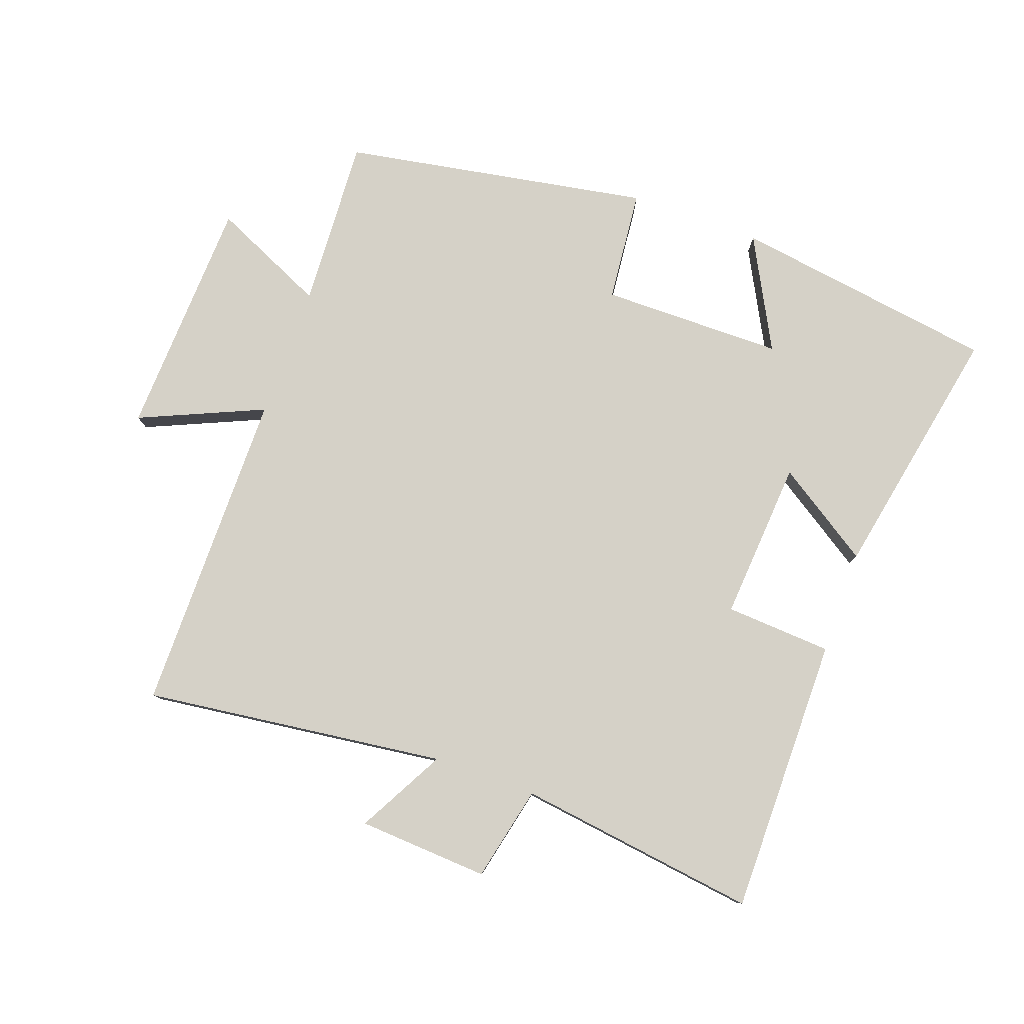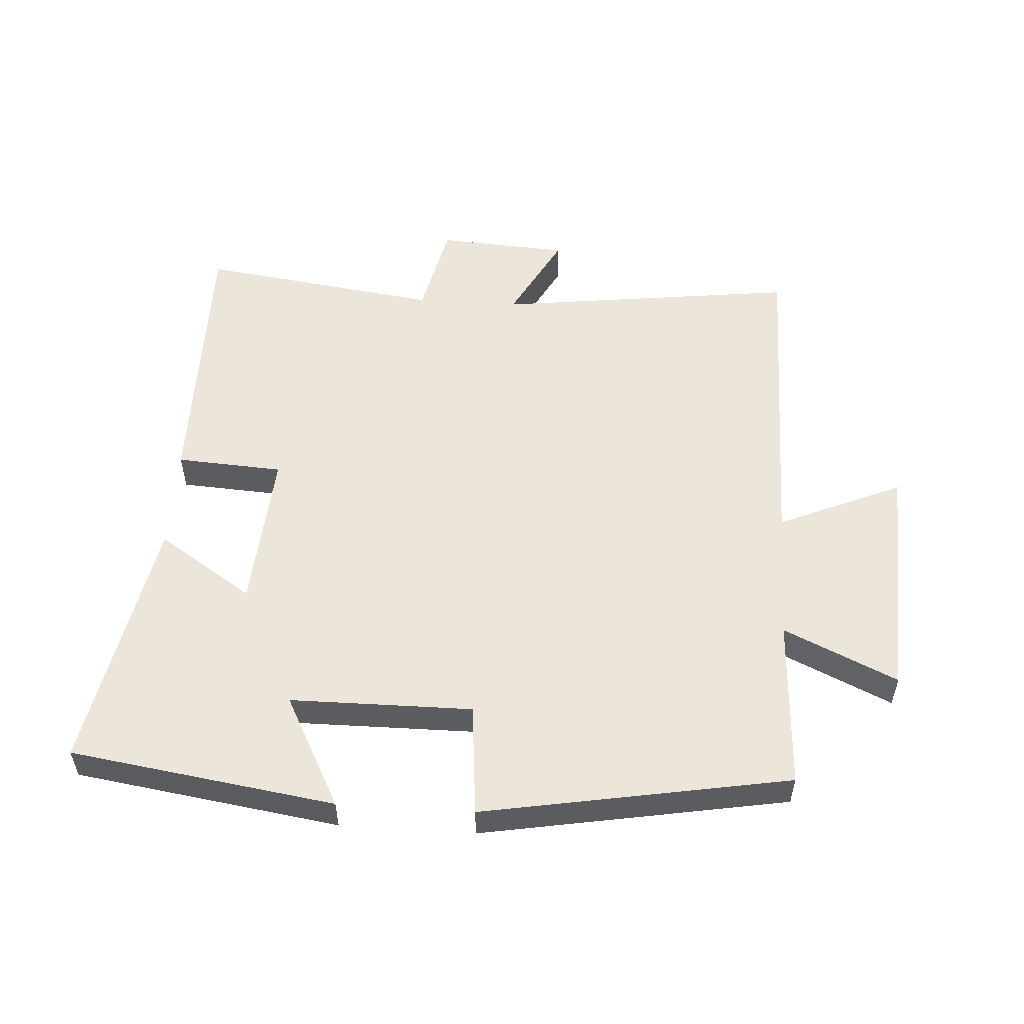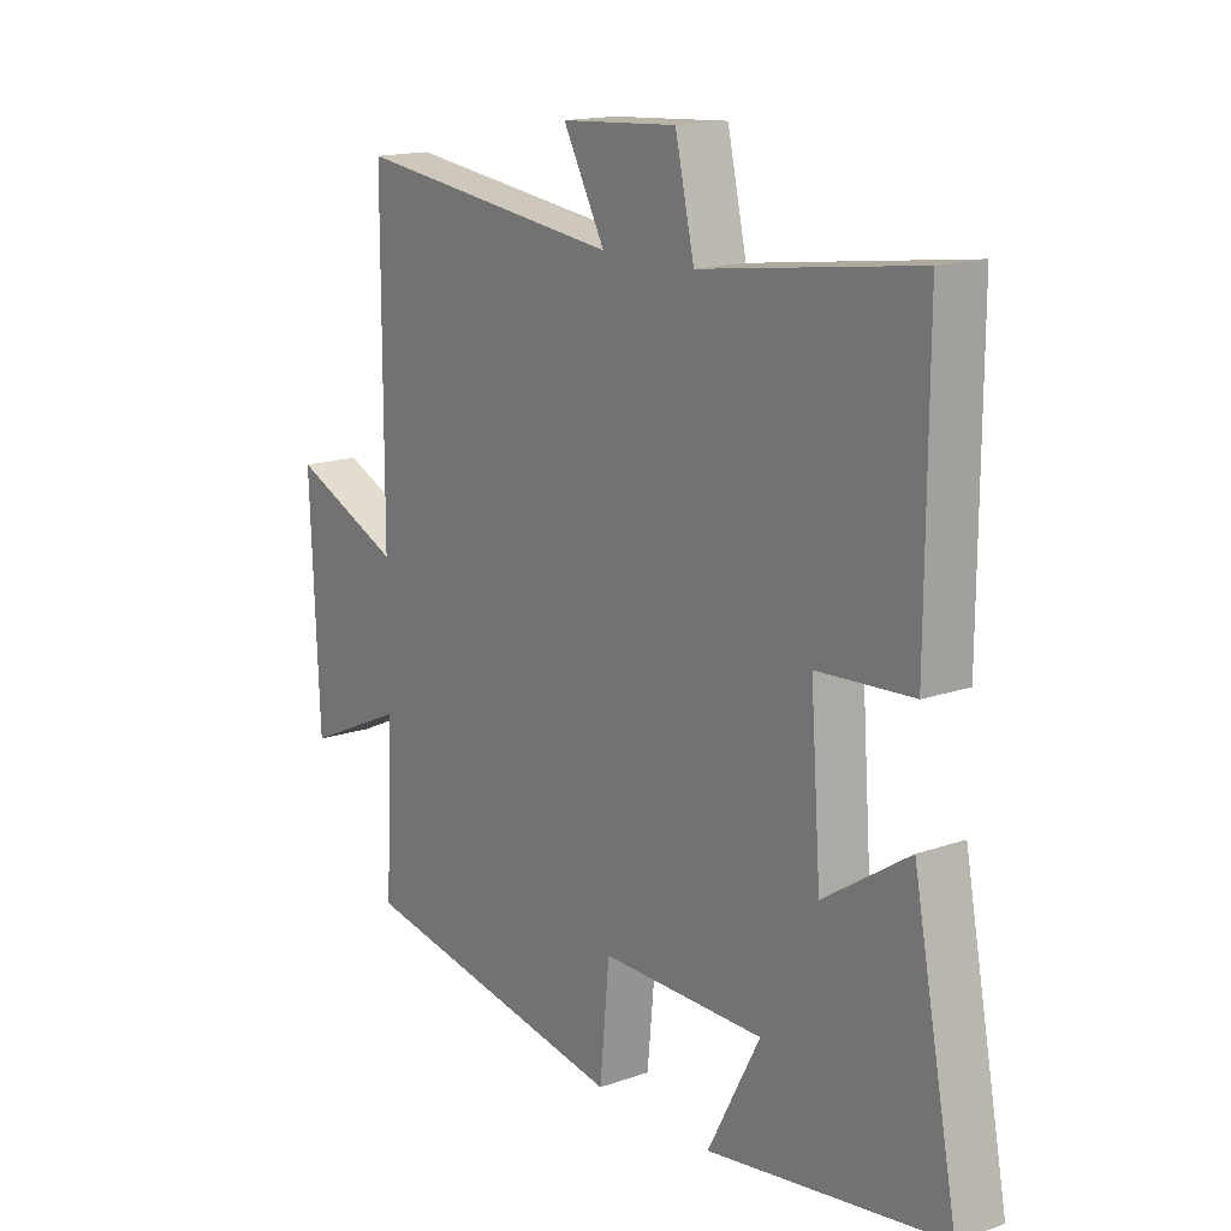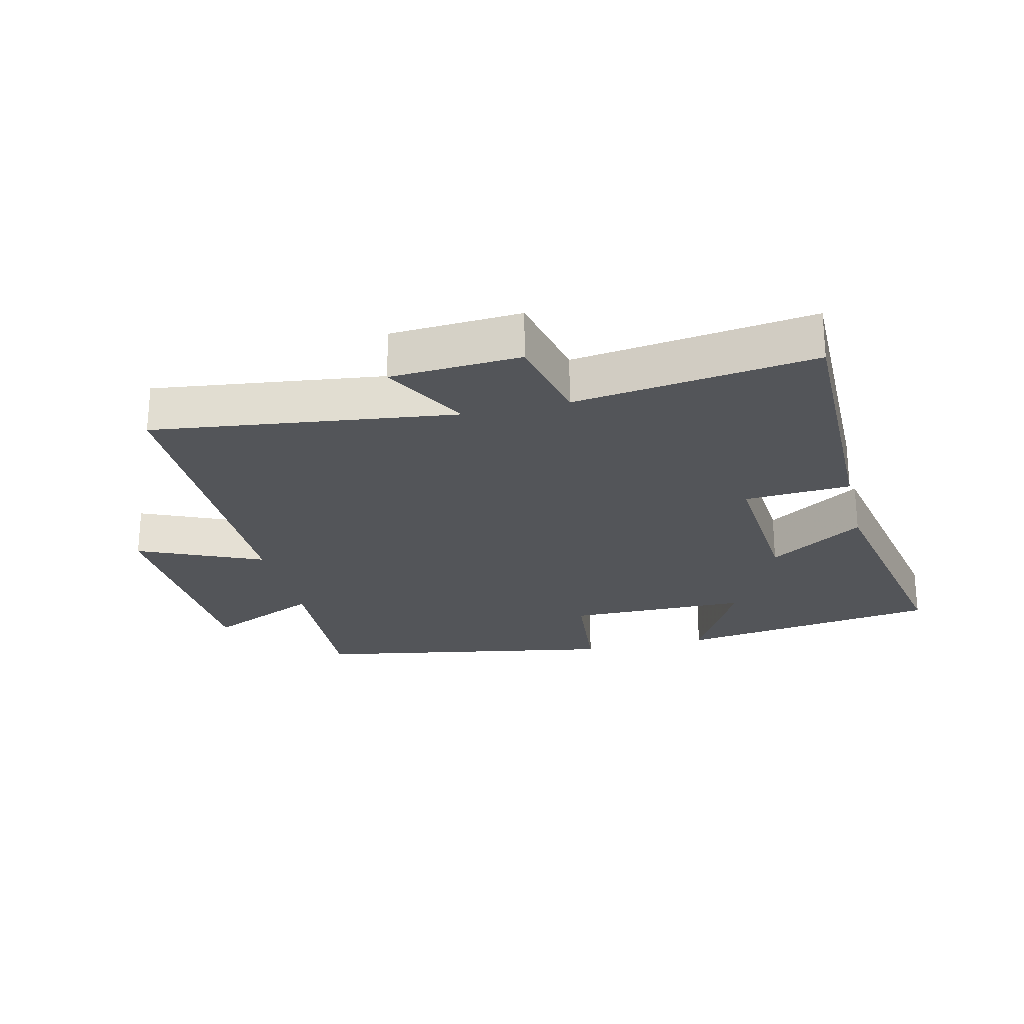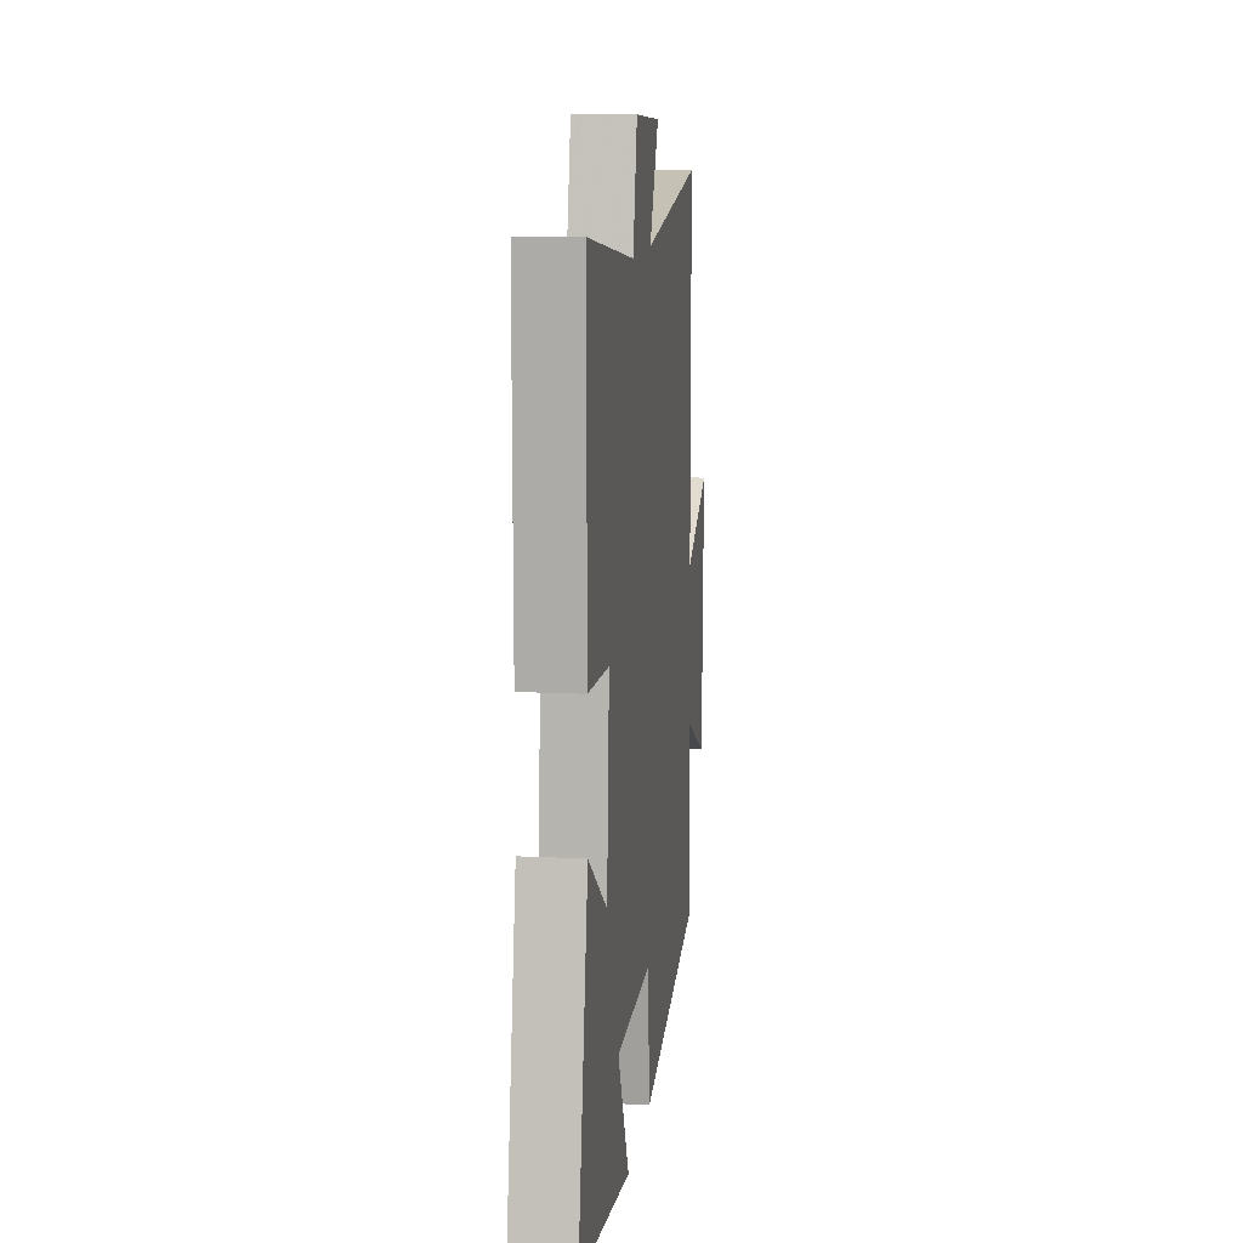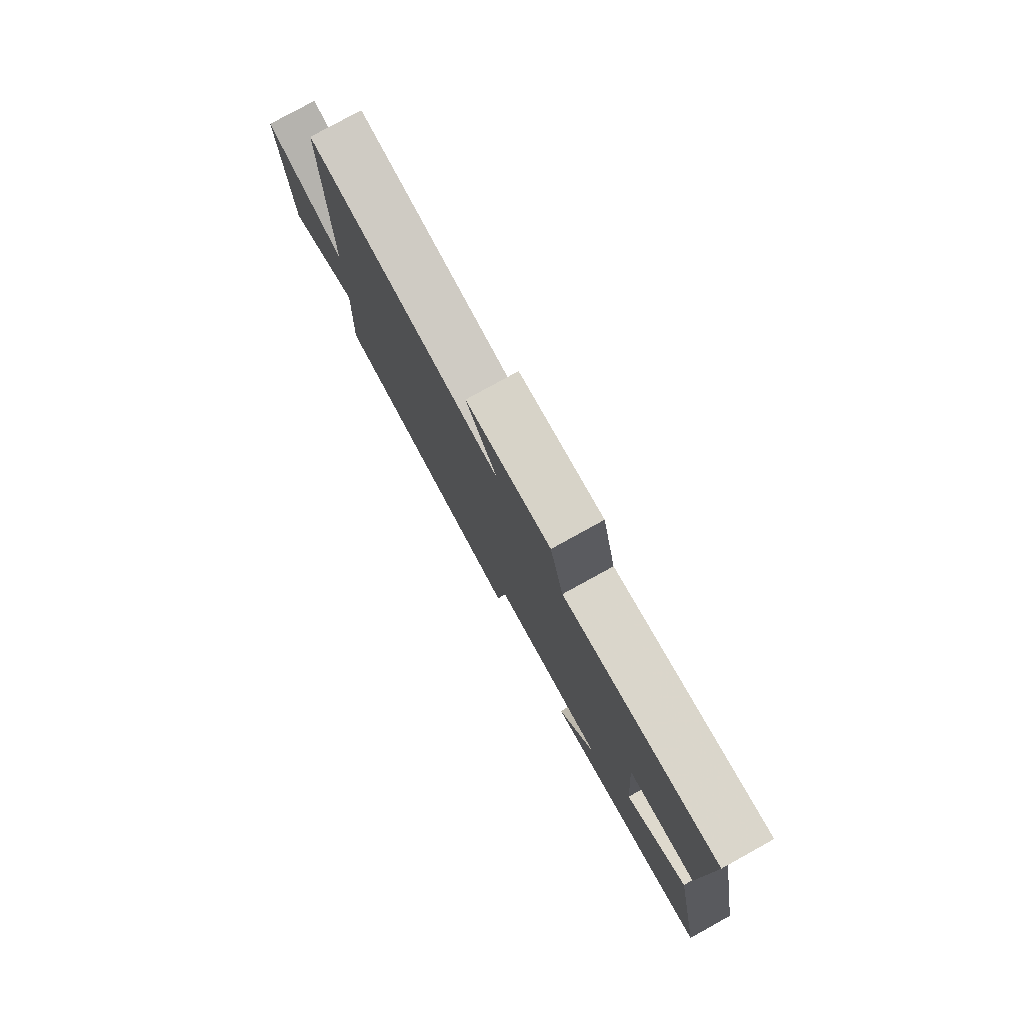
<metadata>
{"format":"obj","ext":"obj","renderer":"f3d","projection":"perspective","resolution":1024,"background":"white","views":[{"elev":79.6,"azim":19.8,"up":"+Y"},{"elev":54.4,"azim":-176.3,"up":"+Y"},{"elev":15.7,"azim":53.9,"up":"+Z"},{"elev":-24.5,"azim":13.4,"up":"+Y"},{"elev":11.8,"azim":96.9,"up":"+Z"},{"elev":79.2,"azim":61.1,"up":"+Z"}]}
</metadata>
<code>
v 0.577 0.07 -0.44
v 0.168 0.07 -0.5
v 0.259 0.07 -0.328
v -0.023 0.07 -0.326
v -0.04 0.07 -0.5
v -0.514 0.07 -0.416
v -0.5 0.07 -0.152
v -0.676 0.07 -0.232
v -0.692 0.07 0.14
v -0.5 0.07 0.056
v -0.499 0.07 0.559
v -0.032 0.07 0.5
v -0.105 0.07 0.635
v 0.097 0.07 0.647
v 0.13 0.07 0.5
v 0.502 0.07 0.55
v 0.5 0.07 0.12
v 0.335 0.07 0.11
v 0.353 0.07 -0.138
v 0.5 0.07 -0.042
v 0.577 0 -0.44
v 0.168 0 -0.5
v 0.259 0 -0.328
v -0.023 0 -0.326
v -0.04 0 -0.5
v -0.514 0 -0.416
v -0.5 0 -0.152
v -0.676 0 -0.232
v -0.692 0 0.14
v -0.5 0 0.056
v -0.499 0 0.559
v -0.032 0 0.5
v -0.105 0 0.635
v 0.097 0 0.647
v 0.13 0 0.5
v 0.502 0 0.55
v 0.5 0 0.12
v 0.335 0 0.11
v 0.353 0 -0.138
v 0.5 0 -0.042
f 19 20 1
f 15 16 17 18
f 15 18 19
f 12 13 14 15
f 12 15 19
f 10 11 12 19
f 7 8 9 10
f 7 10 19
f 4 5 6 7
f 3 4 7 19
f 1 2 3
f 1 3 19
f 21 40 39
f 38 37 36 35
f 39 38 35
f 35 34 33 32
f 39 35 32
f 39 32 31 30
f 30 29 28 27
f 39 30 27
f 27 26 25 24
f 39 27 24 23
f 23 22 21
f 39 23 21
f 1 21 22 2
f 2 22 23 3
f 3 23 24 4
f 4 24 25 5
f 5 25 26 6
f 6 26 27 7
f 7 27 28 8
f 8 28 29 9
f 9 29 30 10
f 10 30 31 11
f 11 31 32 12
f 12 32 33 13
f 13 33 34 14
f 14 34 35 15
f 15 35 36 16
f 16 36 37 17
f 17 37 38 18
f 18 38 39 19
f 19 39 40 20
f 20 40 21 1

</code>
